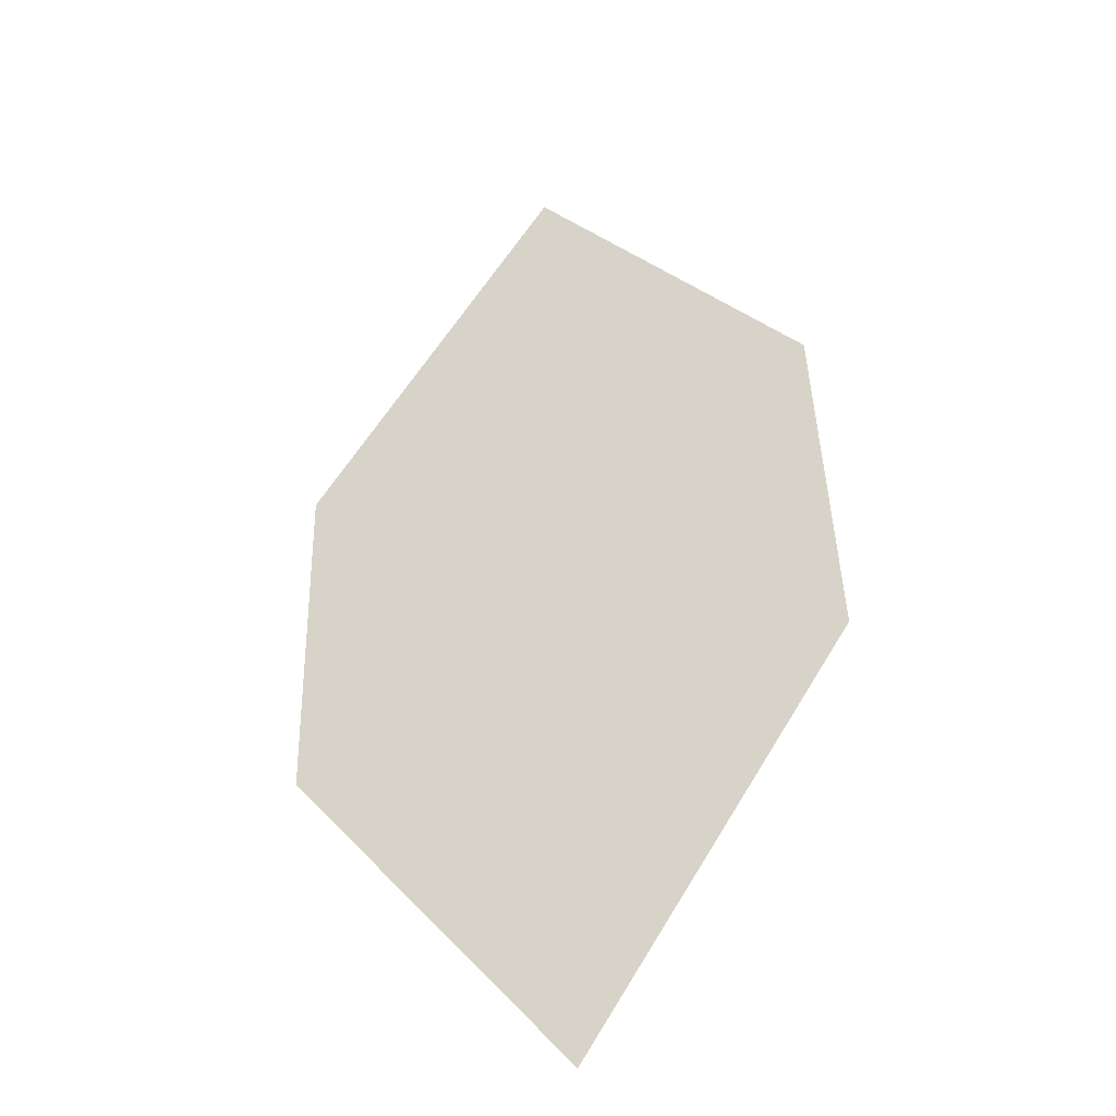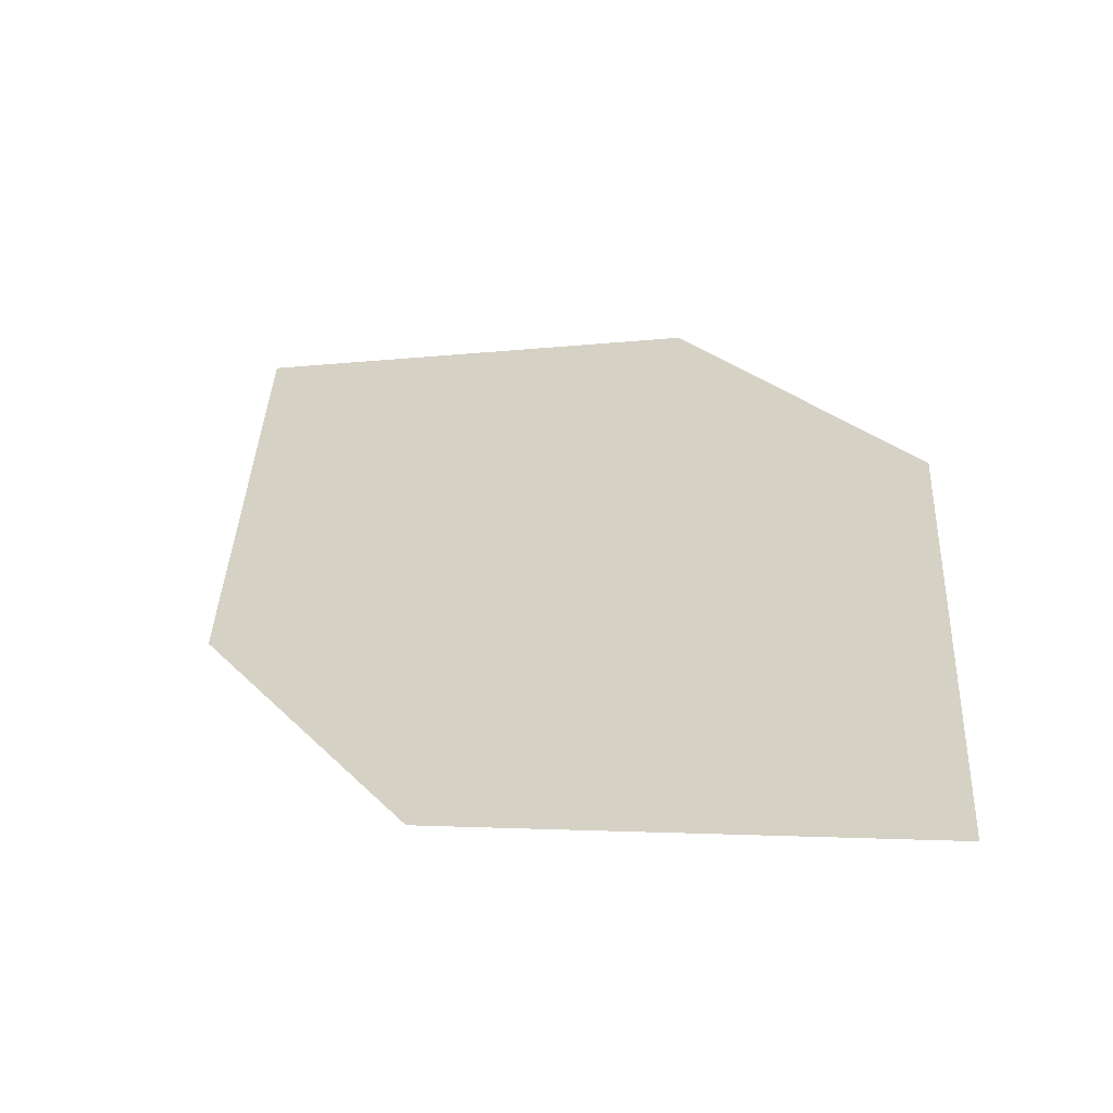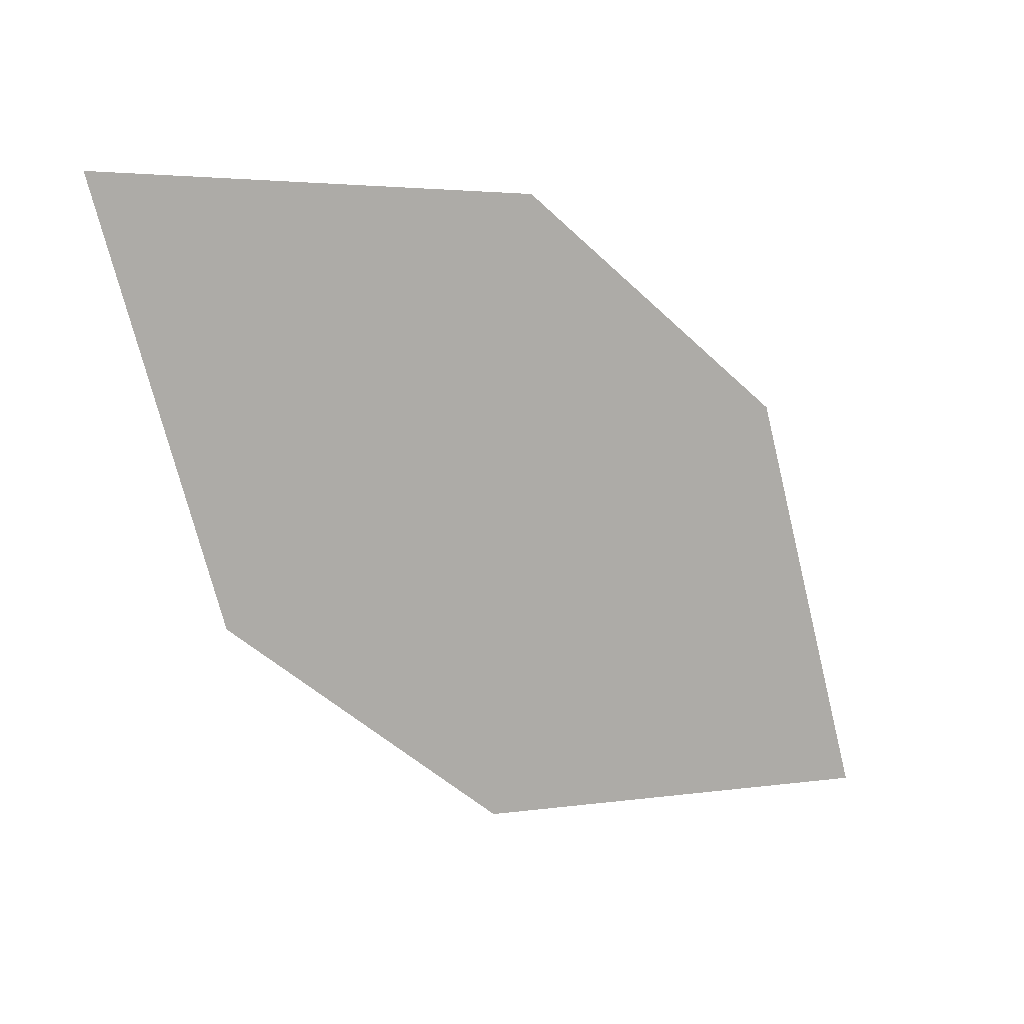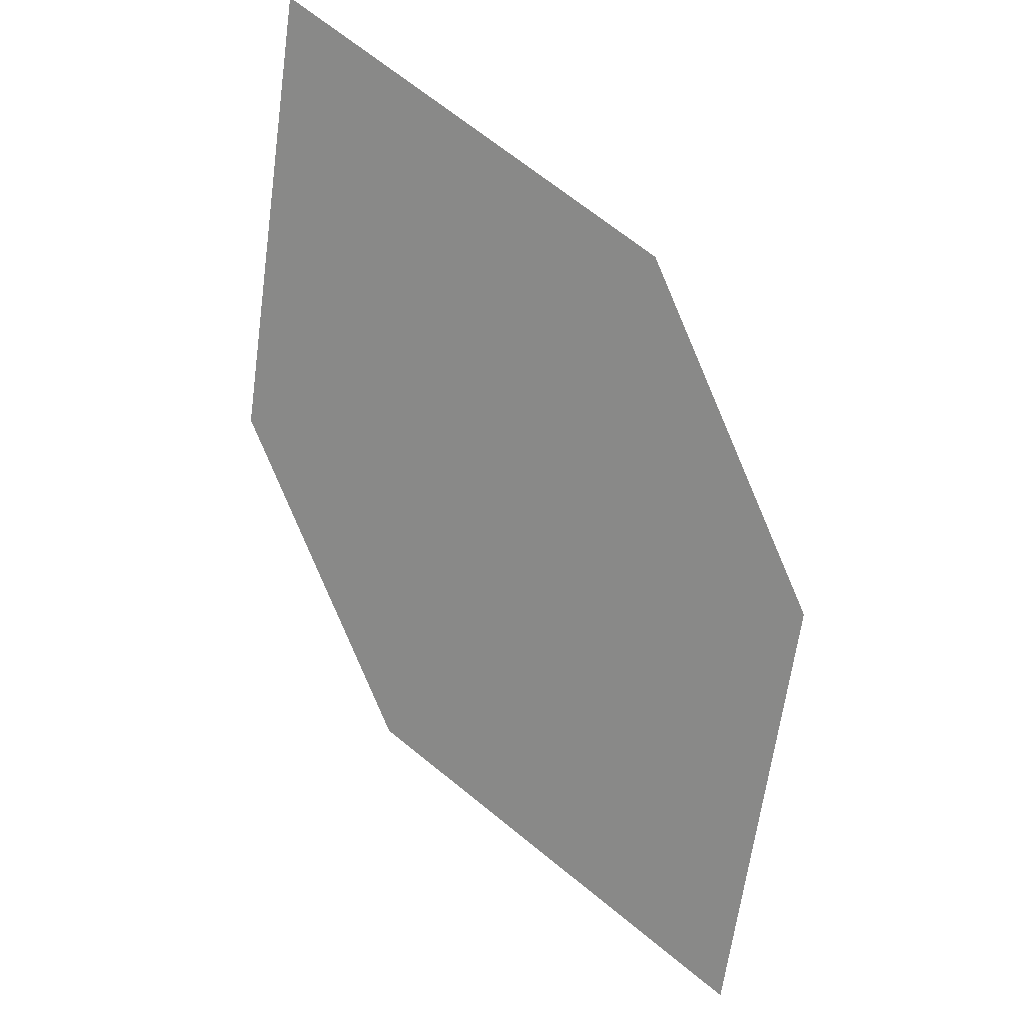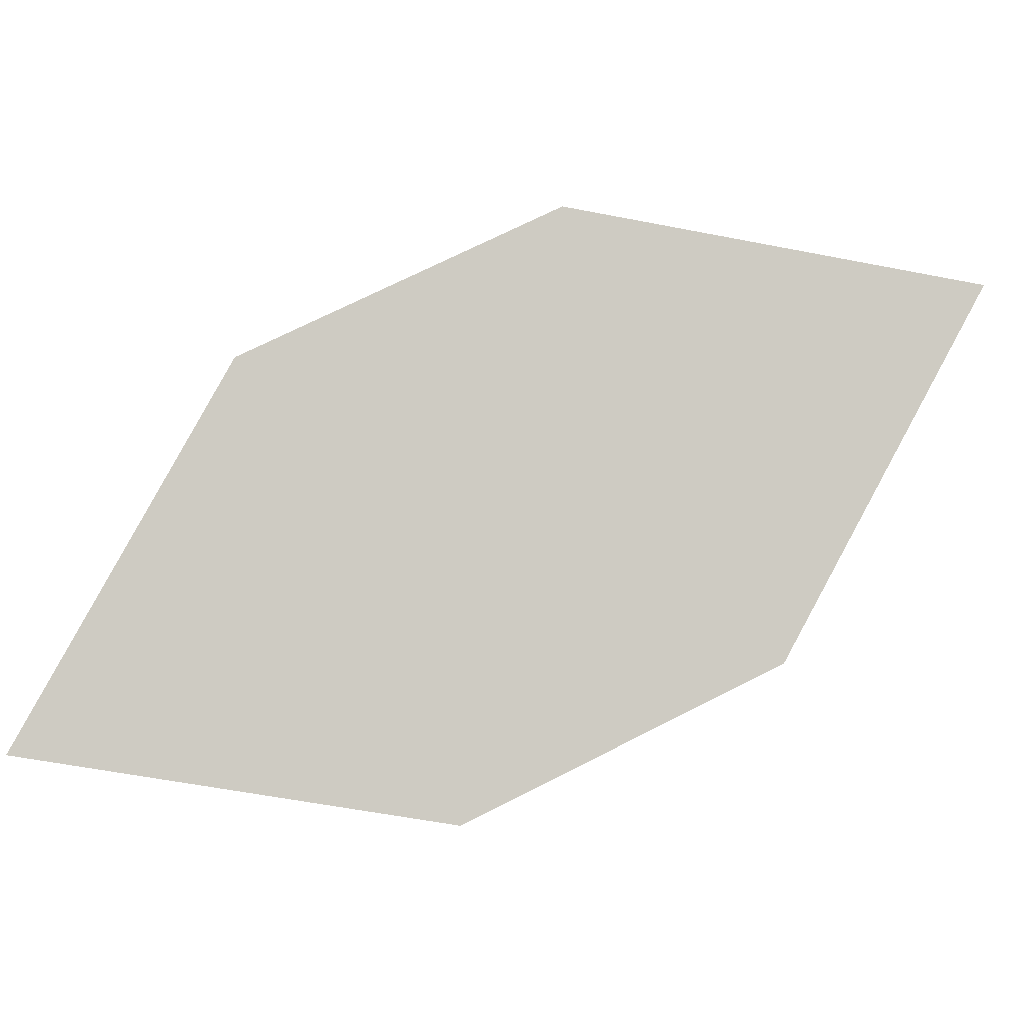
<metadata>
{"format":"obj","ext":"obj","renderer":"f3d","projection":"perspective","resolution":1024,"background":"white","views":[{"elev":27.2,"azim":-134.1,"up":"+Z"},{"elev":-25.1,"azim":25.5,"up":"+Y"},{"elev":-72.5,"azim":-86.6,"up":"+Z"},{"elev":-63.8,"azim":71.8,"up":"+Z"},{"elev":-66.6,"azim":-21.6,"up":"+Z"}]}
</metadata>
<code>
o leaves.252
v 0.05529 -0.1983 2.529
v 0.1127 -0.2088 2.53
v 0.06516 -0.2493 2.555
v 0.1562 -0.2906 2.571
v 0.1463 -0.2396 2.544
v 0.09878 -0.2801 2.569
f 1 4 5 2
f 1 3 6 4

</code>
